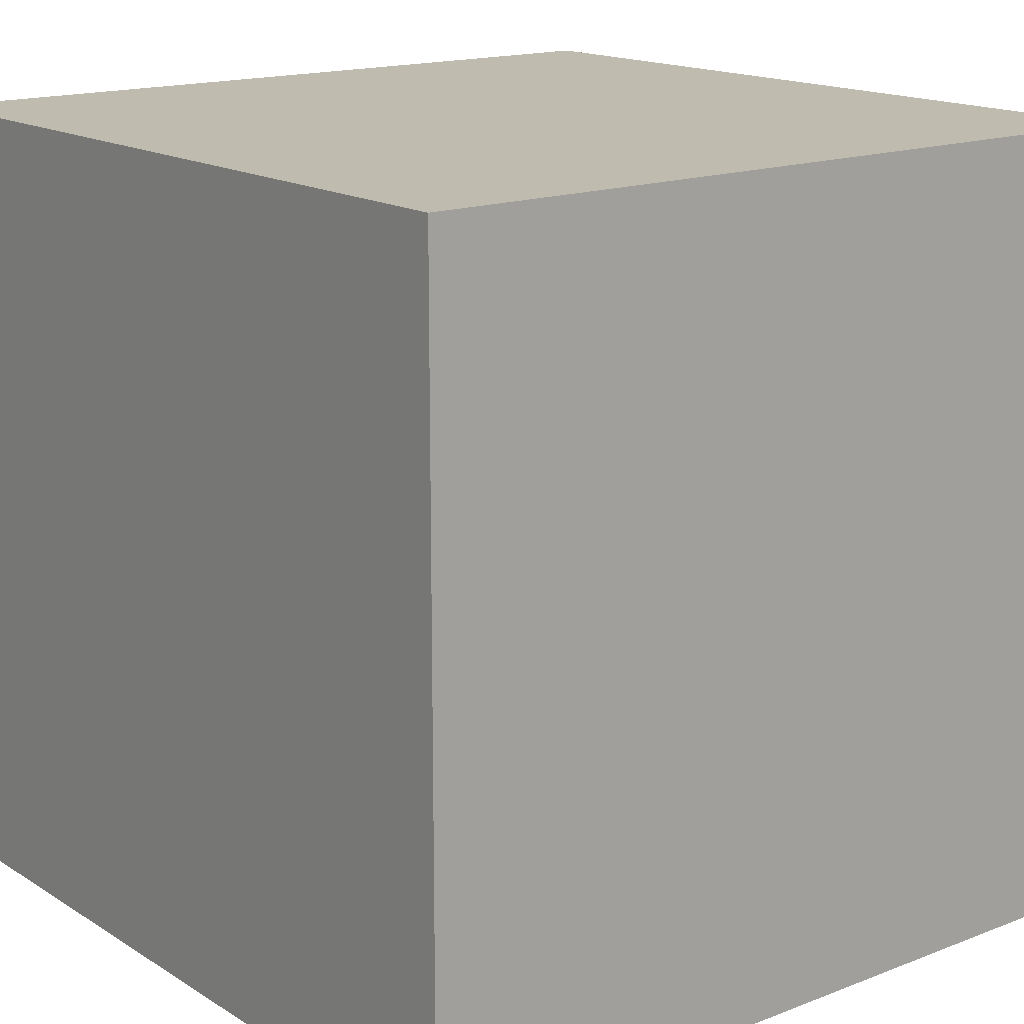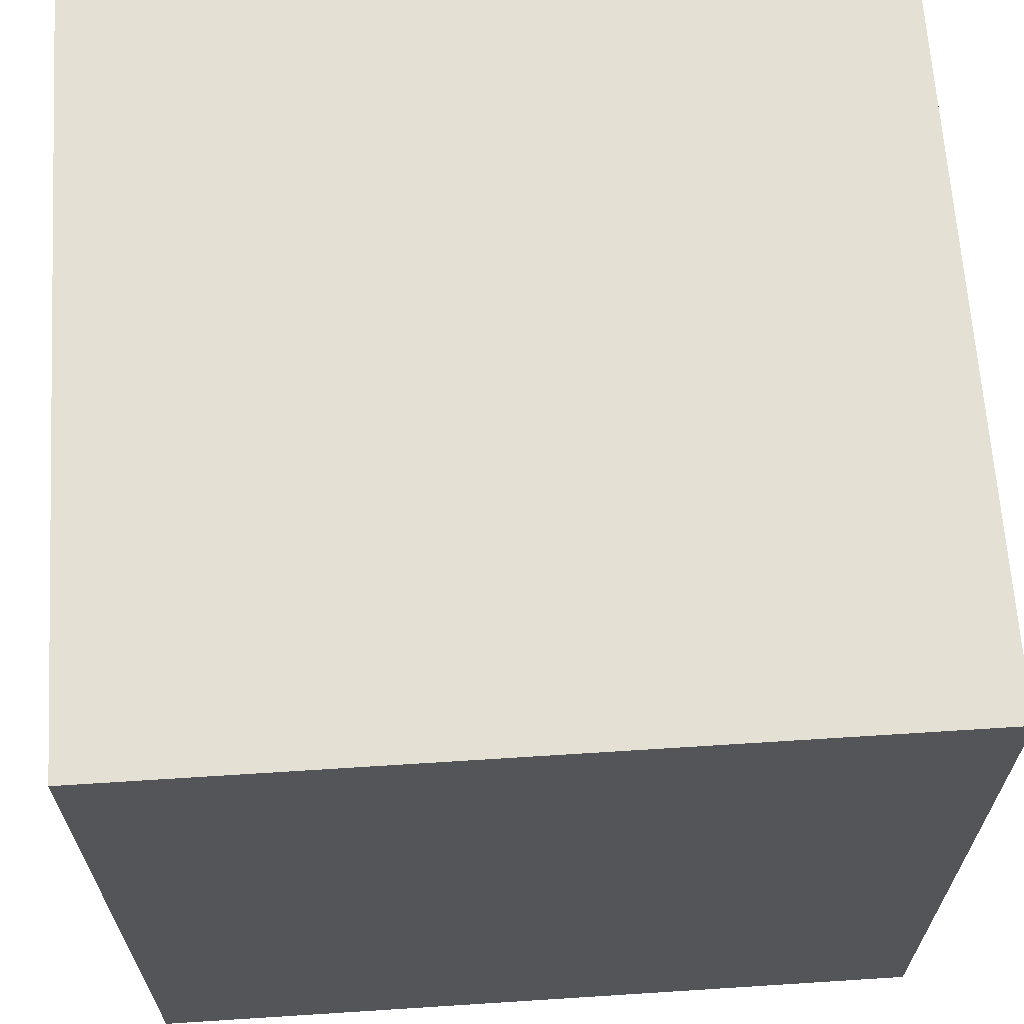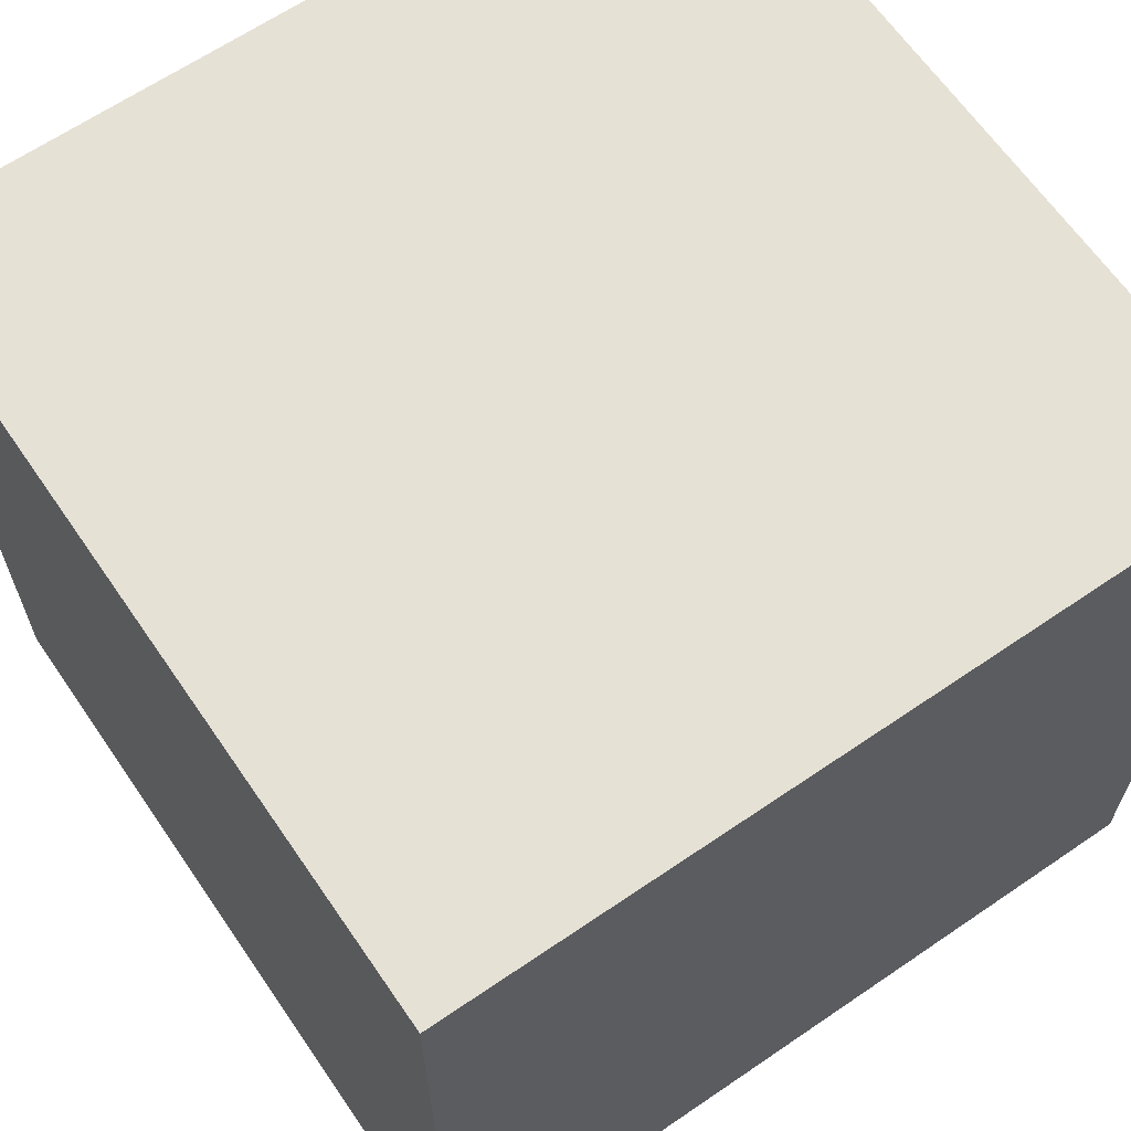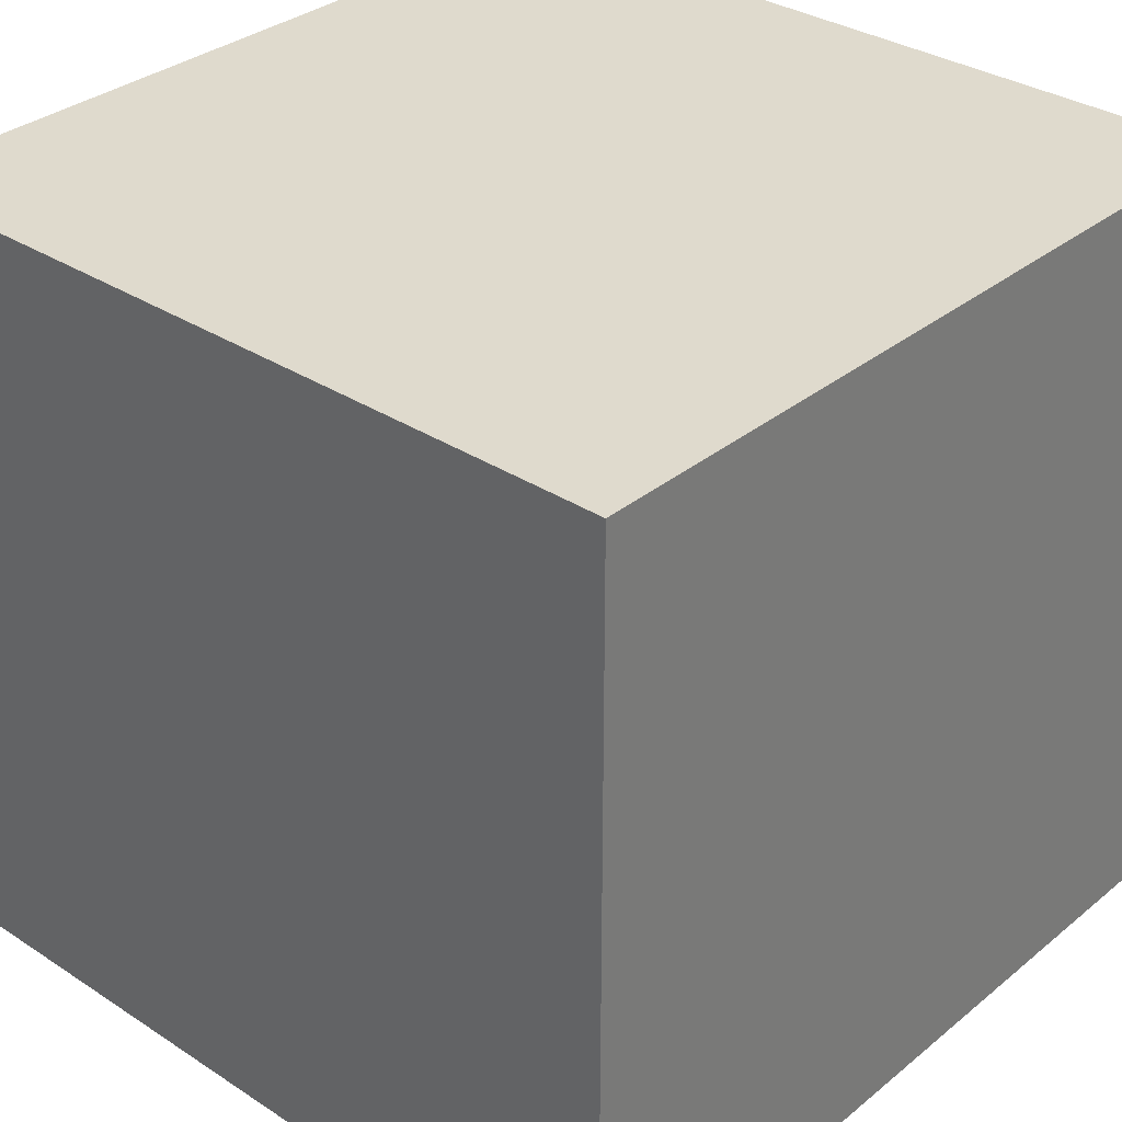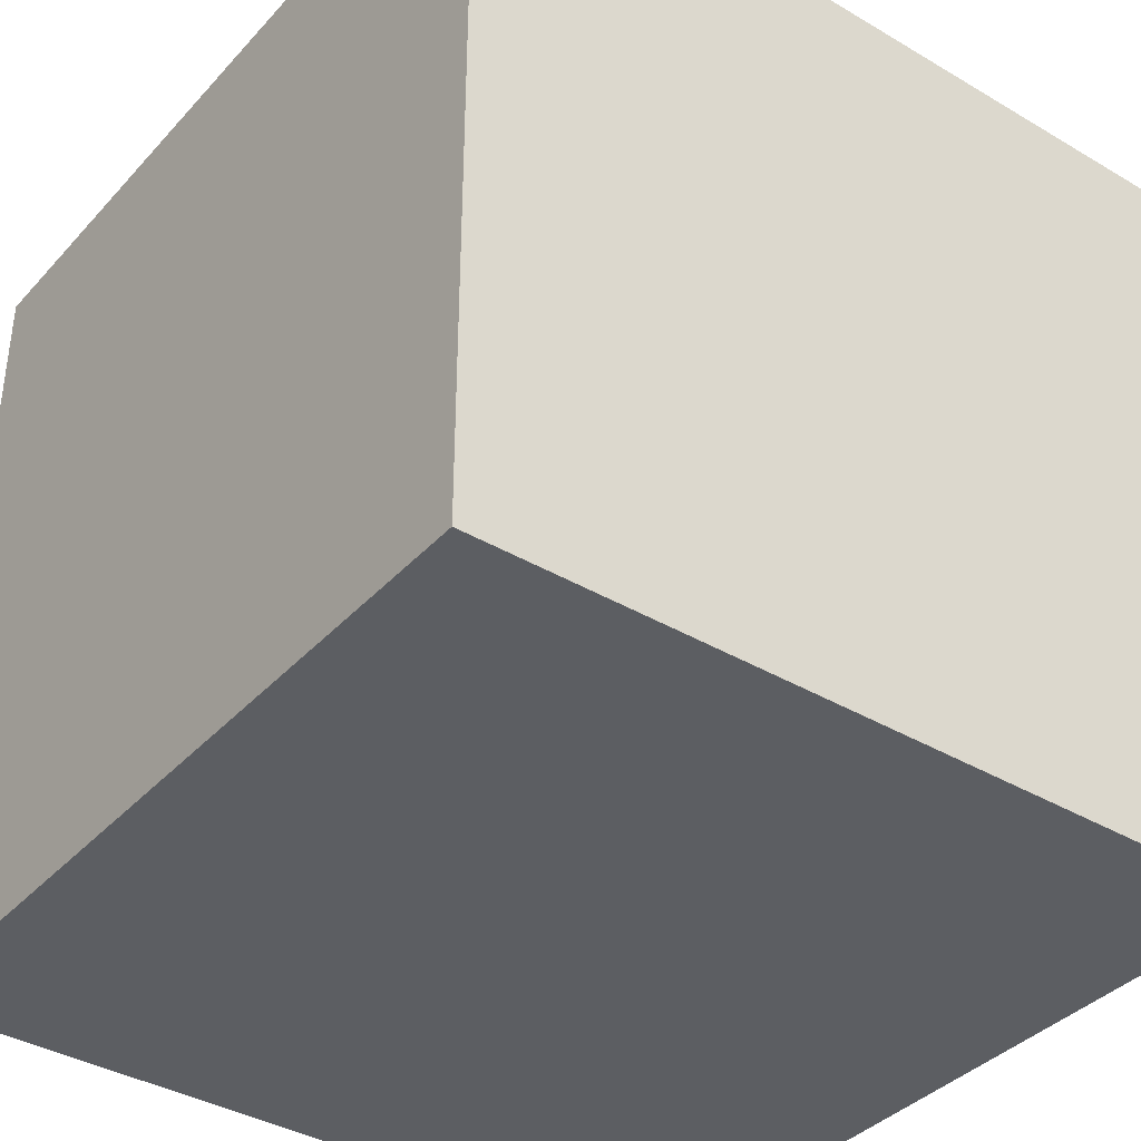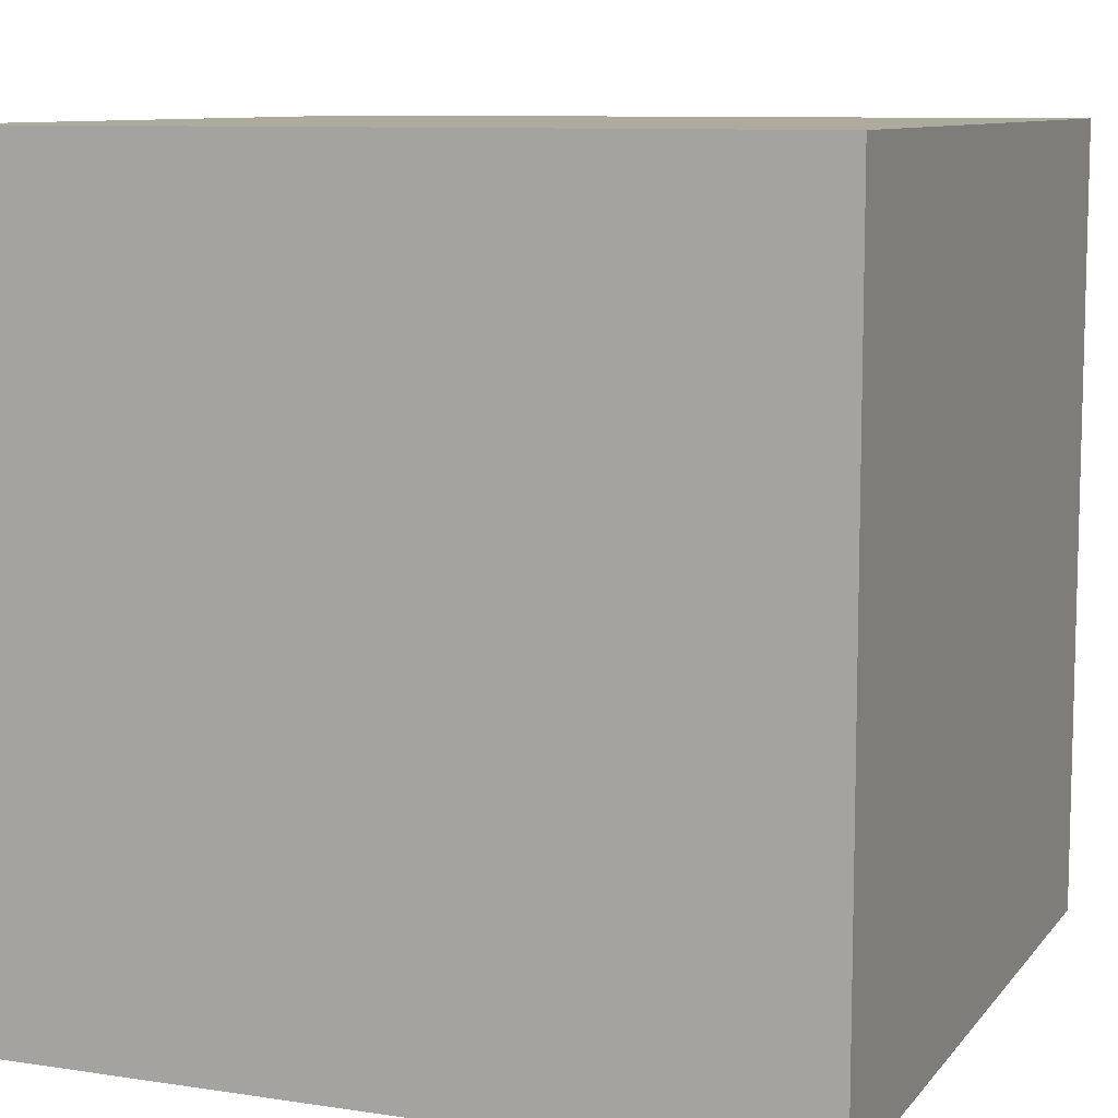
<metadata>
{"format":"obj","ext":"obj","renderer":"f3d","projection":"perspective","resolution":1024,"background":"white","views":[{"elev":16.1,"azim":141.5,"up":"+Z"},{"elev":65.5,"azim":-93.7,"up":"+Y"},{"elev":64.7,"azim":-34.5,"up":"+Z"},{"elev":32.9,"azim":41.9,"up":"+Y"},{"elev":-38.0,"azim":-36.9,"up":"+Z"},{"elev":9.3,"azim":-68.2,"up":"+Z"}]}
</metadata>
<code>
o Object.005
v -125 -248.4 -125
v 125 -248.4 -125
v -125 -248.4 125
v 125 1.621 125
v -125 1.621 -125
v -125 1.621 125
v 125 1.621 -125
v 125 -248.4 125
f 1 2 3
f 4 5 6
f 5 4 7
f 8 3 2
f 5 7 2
f 5 3 6
f 8 2 7
f 6 3 8
f 5 1 3
f 7 4 8
f 2 1 5
f 8 4 6

</code>
